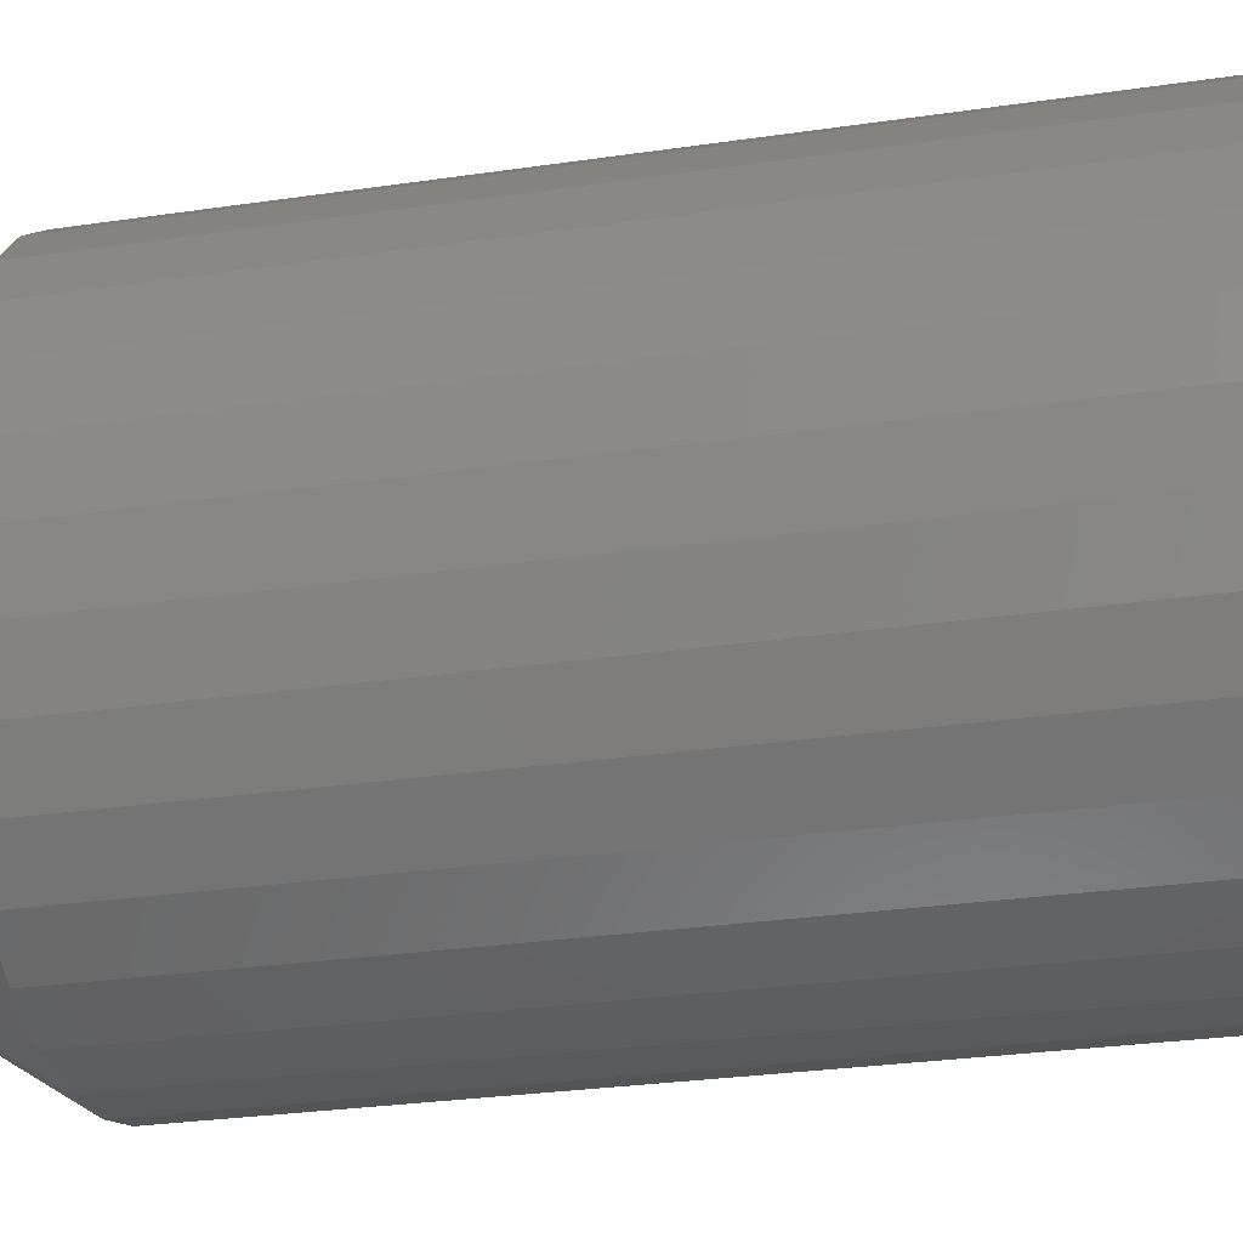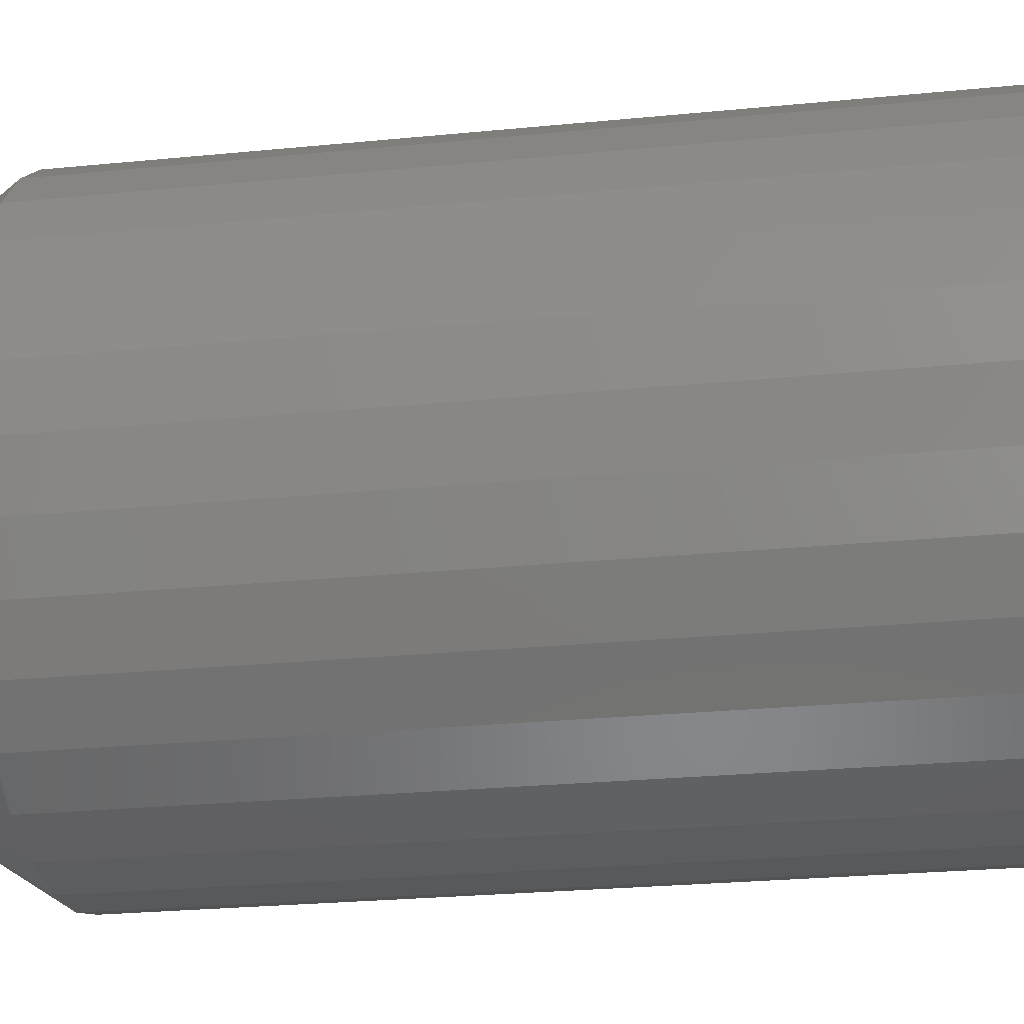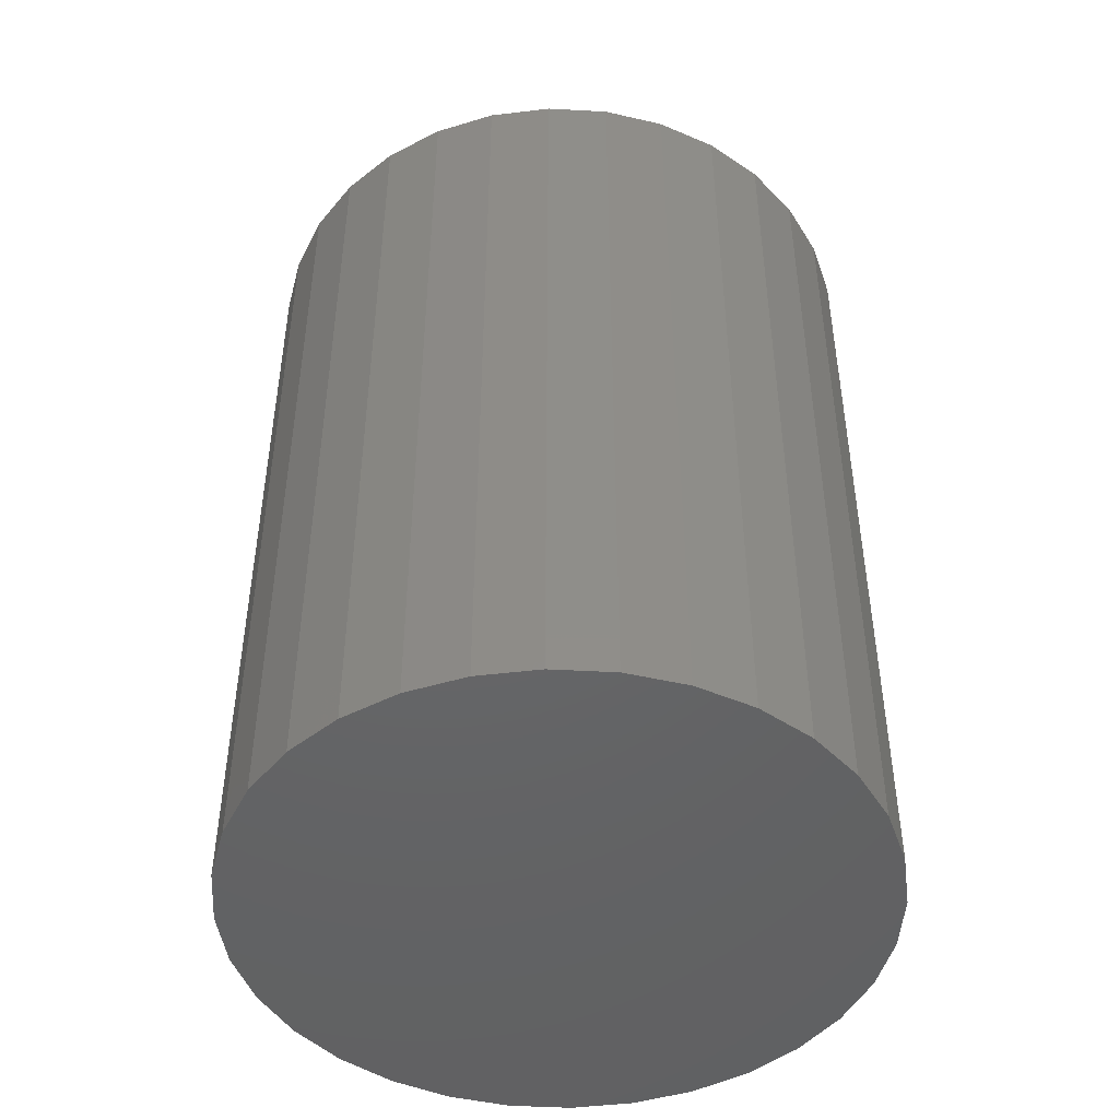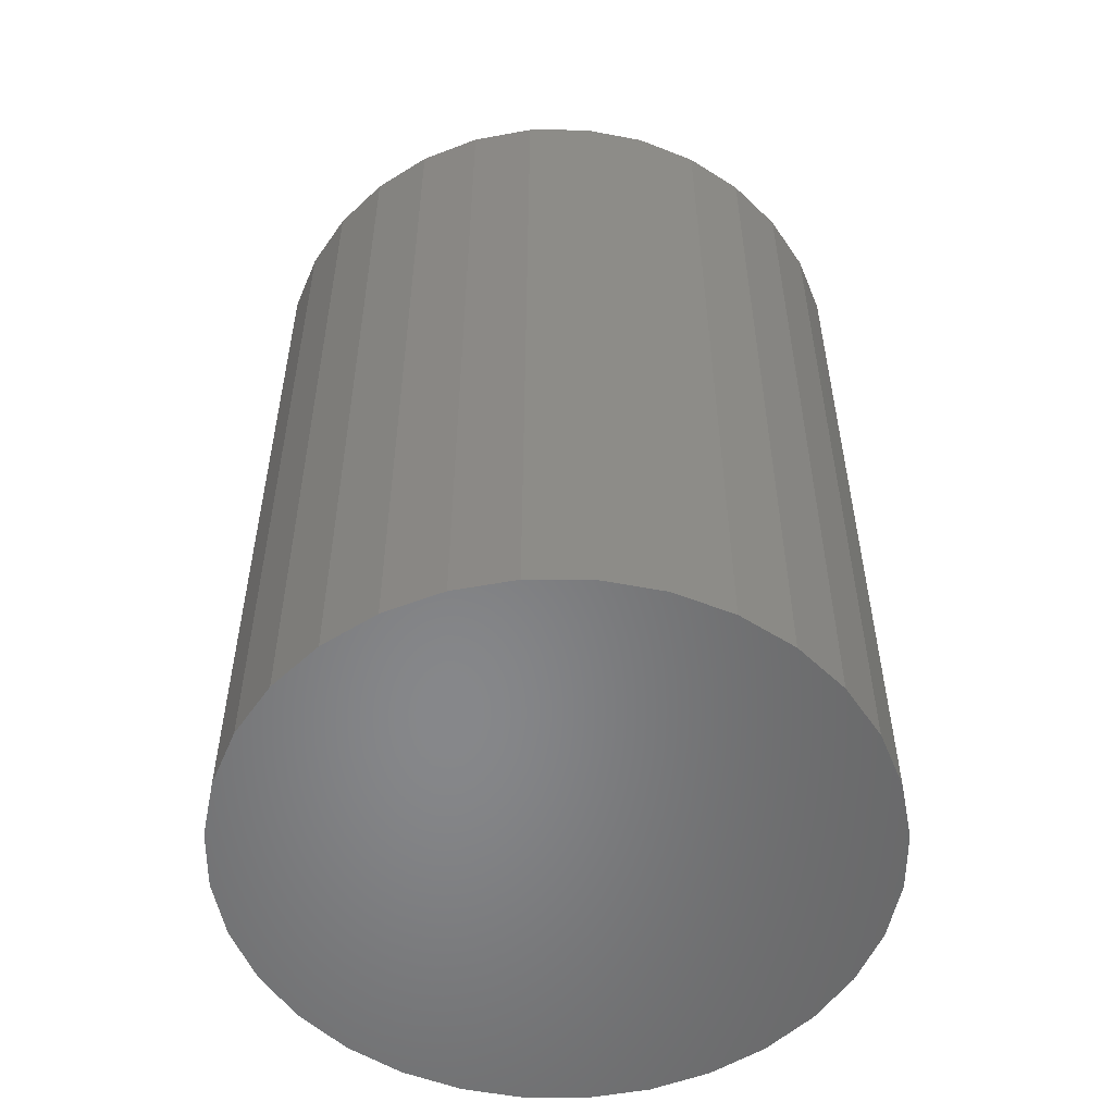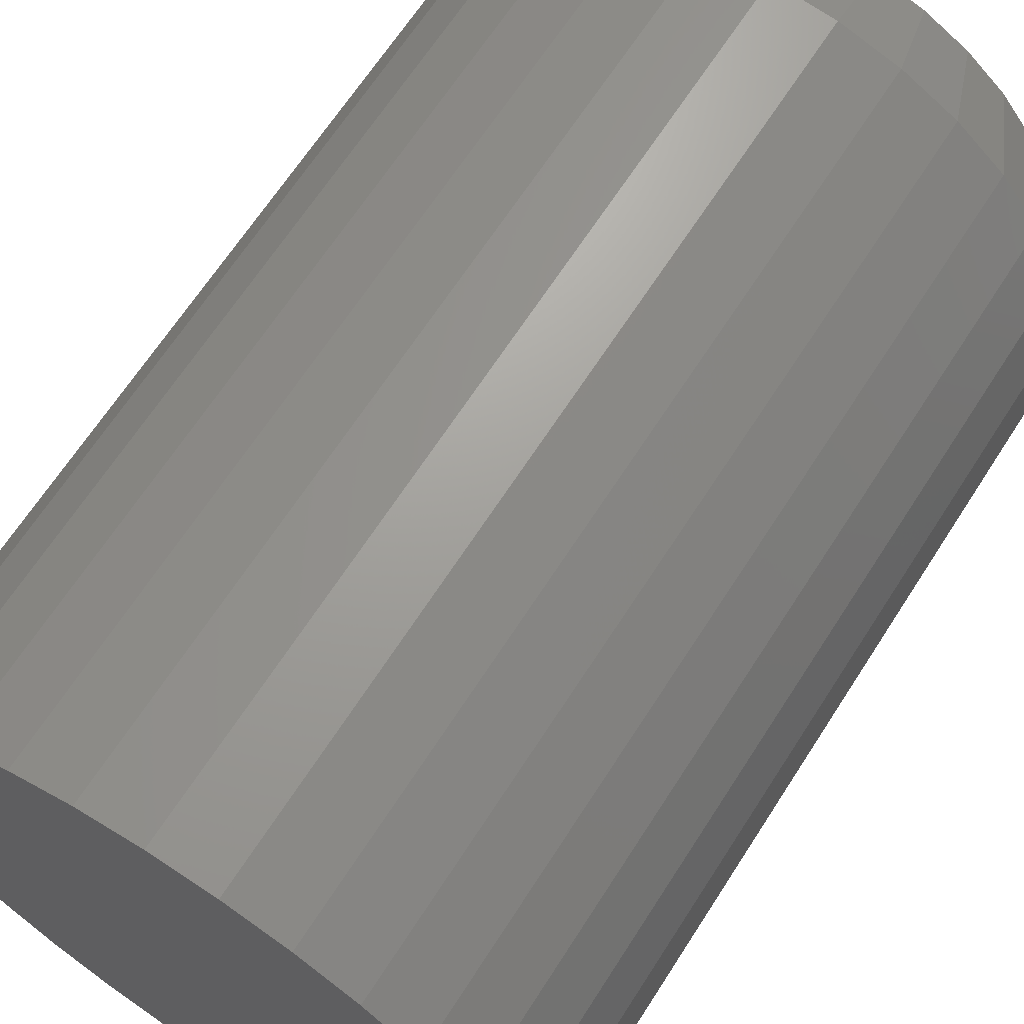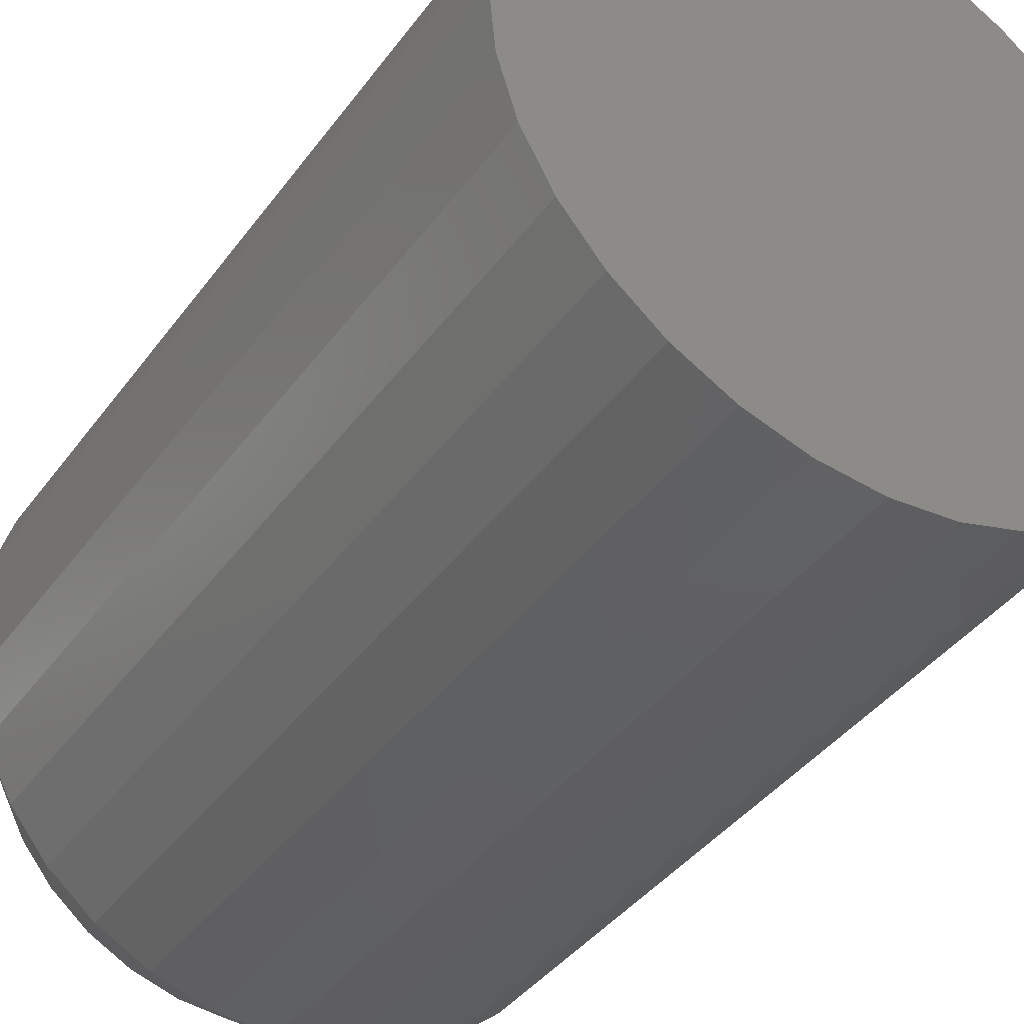
<metadata>
{"format":"stl","ext":"stl","renderer":"f3d","projection":"perspective","resolution":1024,"background":"white","views":[{"elev":-29.5,"azim":-77.9,"up":"+Z"},{"elev":-26.3,"azim":-81.2,"up":"+Z"},{"elev":-46.7,"azim":170.9,"up":"+Y"},{"elev":-54.1,"azim":117.9,"up":"+Y"},{"elev":66.2,"azim":32.7,"up":"+Z"},{"elev":-39.9,"azim":-32.5,"up":"+Z"}]}
</metadata>
<code>
# stl→obj: 96 verts, 188 faces
v 0.1211 1.394e-16 0.5269
v 0.1336 1.399e-16 0.5257
v 0.1087 1.386e-16 0.5257
v 0.09671 1.375e-16 0.522
v 0.1456 1.402e-16 0.522
v 0.08568 1.362e-16 0.5161
v 0.1566 1.402e-16 0.5161
v 0.07601 1.348e-16 0.5082
v 0.1663 1.398e-16 0.5082
v 0.06807 1.333e-16 0.4985
v 0.1742 1.392e-16 0.4985
v 0.1663 1.298e-16 0.418
v 0.07601 1.248e-16 0.418
v 0.1742 1.313e-16 0.4276
v 0.08568 1.244e-16 0.41
v 0.1566 1.284e-16 0.41
v 0.09671 1.244e-16 0.4041
v 0.1456 1.271e-16 0.4041
v 0.1087 1.247e-16 0.4005
v 0.1336 1.26e-16 0.4005
v 0.1211 1.252e-16 0.3993
v 0.06807 1.254e-16 0.4276
v 0.06218 1.263e-16 0.4387
v 0.1801 1.329e-16 0.4387
v 0.05855 1.274e-16 0.4506
v 0.1837 1.344e-16 0.4506
v 0.05732 1.288e-16 0.4631
v 0.185 1.358e-16 0.4631
v 0.05855 1.302e-16 0.4755
v 0.1837 1.372e-16 0.4755
v 0.06218 1.317e-16 0.4875
v 0.1801 1.383e-16 0.4875
v 0.2006 -0.02344 0.4631
v 0.2006 -0.2344 0.4631
v 0.199 -0.02344 0.4476
v 0.199 -0.2344 0.4476
v 0.1945 -0.02344 0.4327
v 0.1945 -0.2344 0.4327
v 0.1872 -0.02344 0.4189
v 0.1872 -0.2344 0.4189
v 0.1773 -0.02344 0.4069
v 0.1773 -0.2344 0.4069
v 0.1653 -0.02344 0.397
v 0.1653 -0.2344 0.397
v 0.1515 -0.02344 0.3897
v 0.1515 -0.2344 0.3897
v 0.1366 -0.02344 0.3852
v 0.1366 -0.2344 0.3852
v 0.1211 -0.02344 0.3836
v 0.1211 -0.2344 0.3836
v 0.1056 -0.02344 0.3852
v 0.1056 -0.2344 0.3852
v 0.09073 -0.02344 0.3897
v 0.09073 -0.2344 0.3897
v 0.077 -0.02344 0.397
v 0.077 -0.2344 0.397
v 0.06496 -0.02344 0.4069
v 0.06496 -0.2344 0.4069
v 0.05508 -0.02344 0.4189
v 0.05508 -0.2344 0.4189
v 0.04774 -0.02344 0.4327
v 0.04774 -0.2344 0.4327
v 0.04322 -0.02344 0.4476
v 0.04322 -0.2344 0.4476
v 0.04169 -0.02344 0.4631
v 0.04169 -0.2344 0.4631
v 0.04322 -0.02344 0.4786
v 0.04322 -0.2344 0.4786
v 0.04774 -0.02344 0.4935
v 0.04774 -0.2344 0.4935
v 0.05508 -0.02344 0.5072
v 0.05508 -0.2344 0.5072
v 0.06496 -0.02344 0.5192
v 0.06496 -0.2344 0.5192
v 0.077 -0.02344 0.5291
v 0.077 -0.2344 0.5291
v 0.09073 -0.02344 0.5365
v 0.09073 -0.2344 0.5365
v 0.1056 -0.02344 0.541
v 0.1056 -0.2344 0.541
v 0.1211 -0.02344 0.5425
v 0.1211 -0.2344 0.5425
v 0.1366 -0.02344 0.541
v 0.1366 -0.2344 0.541
v 0.1515 -0.02344 0.5365
v 0.1515 -0.2344 0.5365
v 0.1653 -0.02344 0.5291
v 0.1653 -0.2344 0.5291
v 0.1773 -0.02344 0.5192
v 0.1773 -0.2344 0.5192
v 0.1872 -0.02344 0.5072
v 0.1872 -0.2344 0.5072
v 0.1945 -0.02344 0.4935
v 0.1945 -0.2344 0.4935
v 0.199 -0.02344 0.4786
v 0.199 -0.2344 0.4786
f 1 2 3
f 4 3 2
f 5 4 2
f 6 4 5
f 7 6 5
f 8 6 7
f 9 8 7
f 10 8 9
f 11 10 9
f 12 13 14
f 15 13 12
f 16 15 12
f 17 15 16
f 18 17 16
f 19 17 18
f 20 19 18
f 21 19 20
f 13 22 14
f 14 22 23
f 14 23 24
f 24 23 25
f 24 25 26
f 26 25 27
f 26 27 28
f 28 27 29
f 28 29 30
f 30 29 31
f 30 31 32
f 32 31 10
f 32 10 11
f 33 34 35
f 35 34 36
f 35 36 37
f 37 36 38
f 37 38 39
f 39 38 40
f 39 40 41
f 41 40 42
f 41 42 43
f 43 42 44
f 43 44 45
f 45 44 46
f 45 46 47
f 47 46 48
f 47 48 49
f 49 48 50
f 49 50 51
f 51 50 52
f 51 52 53
f 53 52 54
f 53 54 55
f 55 54 56
f 55 56 57
f 57 56 58
f 57 58 59
f 59 58 60
f 59 60 61
f 61 60 62
f 61 62 63
f 63 62 64
f 63 64 65
f 65 64 66
f 65 66 67
f 67 66 68
f 67 68 69
f 69 68 70
f 69 70 71
f 71 70 72
f 71 72 73
f 73 72 74
f 73 74 75
f 75 74 76
f 75 76 77
f 77 76 78
f 77 78 79
f 79 78 80
f 79 80 81
f 81 80 82
f 81 82 83
f 83 82 84
f 83 84 85
f 85 84 86
f 85 86 87
f 87 86 88
f 87 88 89
f 89 88 90
f 89 90 91
f 91 90 92
f 91 92 93
f 93 92 94
f 93 94 95
f 95 94 96
f 95 96 33
f 33 96 34
f 3 79 1
f 1 79 81
f 1 81 2
f 2 81 83
f 2 83 5
f 5 83 85
f 5 85 7
f 7 85 87
f 7 87 9
f 9 87 89
f 9 89 11
f 11 89 91
f 11 91 32
f 32 91 93
f 32 93 30
f 30 93 95
f 30 95 28
f 28 95 33
f 79 3 77
f 77 3 4
f 77 4 75
f 75 4 6
f 75 6 73
f 73 6 8
f 73 8 71
f 71 8 10
f 71 10 69
f 69 10 31
f 69 31 67
f 67 31 29
f 67 29 65
f 65 29 27
f 20 47 21
f 21 47 49
f 21 49 19
f 19 49 51
f 19 51 17
f 17 51 53
f 17 53 15
f 15 53 55
f 15 55 13
f 13 55 57
f 13 57 22
f 22 57 59
f 22 59 23
f 23 59 61
f 23 61 25
f 25 61 63
f 25 63 27
f 27 63 65
f 47 20 45
f 45 20 18
f 45 18 43
f 43 18 16
f 43 16 41
f 41 16 12
f 41 12 39
f 39 12 14
f 39 14 37
f 37 14 24
f 37 24 35
f 35 24 26
f 35 26 33
f 33 26 28
f 80 84 82
f 84 80 78
f 84 78 86
f 86 78 76
f 86 76 88
f 88 76 74
f 88 74 90
f 42 56 44
f 44 56 54
f 44 54 46
f 46 54 52
f 46 52 48
f 48 52 50
f 90 74 92
f 92 74 72
f 92 72 94
f 94 72 70
f 94 70 96
f 96 70 68
f 96 68 34
f 34 68 66
f 34 66 36
f 36 66 64
f 36 64 38
f 38 64 62
f 38 62 40
f 40 62 60
f 40 60 42
f 42 60 58
f 42 58 56

</code>
